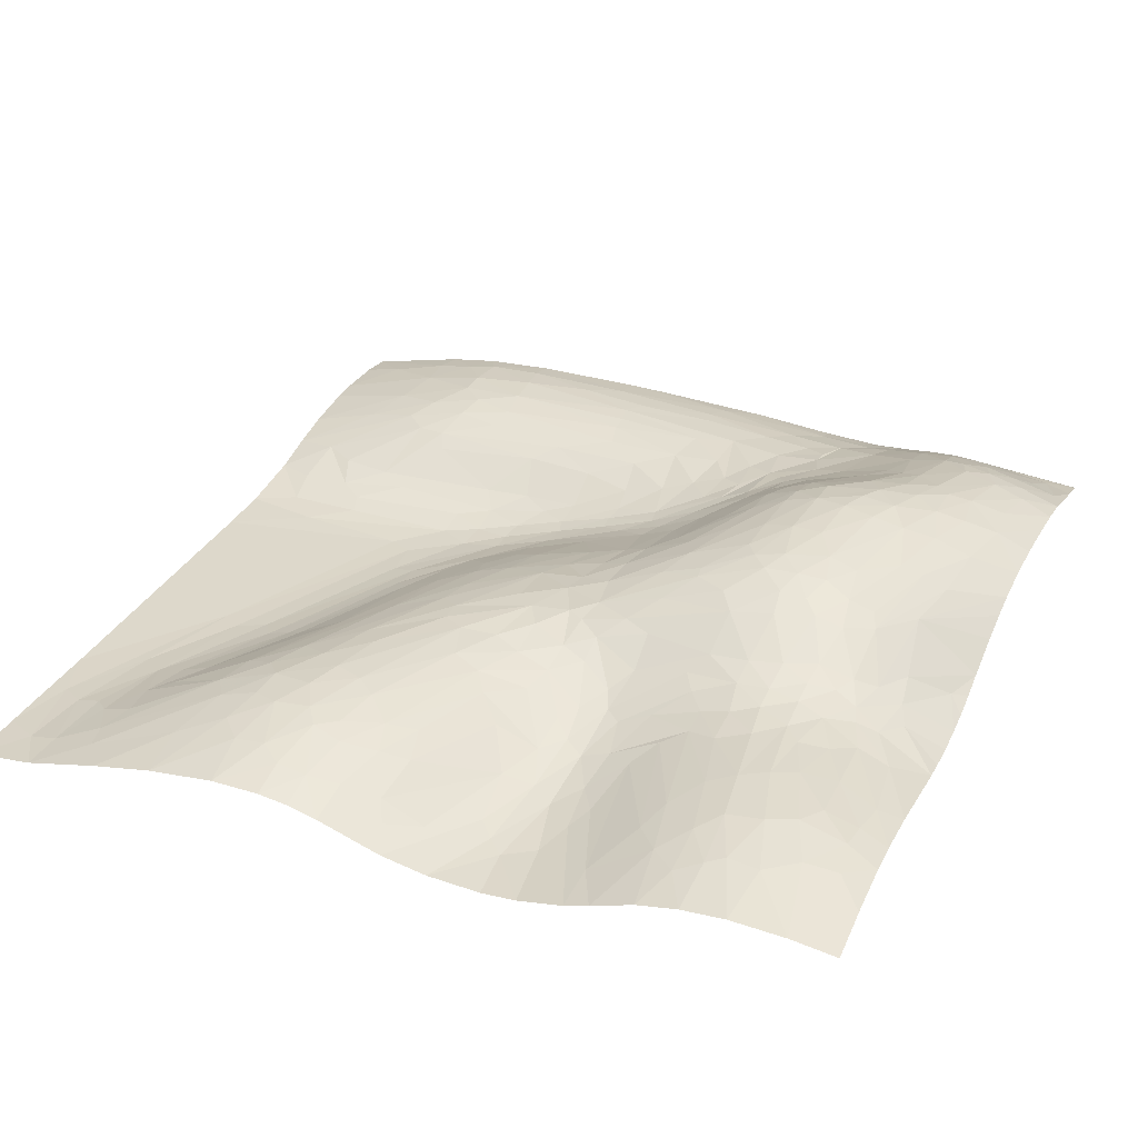
<metadata>
{"format":"obj","ext":"obj","renderer":"f3d","projection":"perspective","resolution":1024,"background":"white","views":[{"elev":31.3,"azim":113.0,"up":"+Z"}]}
</metadata>
<code>
v -29.39 -32 2.522
v -23.47 -32 2.594
v -19.55 -32 2.147
v -8.086 -32 0.07446
v 27.51 -32 0.09829
v -13.18 -32 0.7178
v 18.73 -32 0.004155
v 32 -32 0.08472
v -25.55 -32 2.671
v -16.44 -32 1.508
v -7.068 -26.37 0.07218
v 22.55 -30.63 0.1091
v -29 -28.86 3.334
v 28.92 -29.41 0.3382
v -23.24 -25.33 4.097
v -9.393 -28.77 0.2476
v 32 -27.53 0.572
v -20.24 -26.98 3.311
v -15.9 -28.82 1.88
v -12.29 -29.28 0.7565
v 28.94 -27.28 0.7386
v -3.927 -32 0.000406
v -32 -32.01 2.16
v -26.7 -24.47 4.426
v -20.2 -23.14 4.013
v 16.74 -27.17 0.1393
v 23.69 -28.87 0.3114
v 23.52 -27.12 0.6052
v -10.91 -23.77 0.574
v -29.66 -24.83 4.177
v -14.6 -26.45 1.707
v 18.14 -25.37 0.4627
v 24.74 -25.88 1.001
v -9.265 -23.26 0.2708
v 27.54 -24.27 1.586
v -18.8 -21.54 3.802
v -12.22 -25.56 0.9005
v 29.59 -23.74 1.675
v 32.01 -21.96 1.894
v -24.86 -19.9 5.183
v -32 -24.47 3.842
v -18.57 -19.38 3.851
v 18.01 -23.33 0.9278
v -29.54 -21.79 4.729
v 24.99 -23.45 1.841
v -22.23 -21.79 4.628
v -13.05 -20.54 1.167
v -17.15 -18.7 3.171
v 8.649 -24.77 0.004867
v 10.08 -23.46 0.08486
v 21.86 -24 1.322
v -21.16 -18.65 4.723
v -26.89 -19.83 5.225
v -6.391 -18.04 0.009007
v 23.87 -16.35 4.245
v -30 -19.7 4.93
v 18.56 -17.08 3.725
v 28.13 -17.66 3.425
v -23.19 -18.1 5.157
v -14.05 -22.67 1.627
v 10.71 -20.18 0.5997
v 32.01 -17.42 2.798
v -32 -20.66 4.387
v 9.139 -21.19 0.2625
v 17.97 -21.02 1.739
v -5.429 -16.31 0.07175
v 20.74 -22.31 1.799
v -11.66 -14.72 0.5896
v -20.44 -15.45 4.548
v 10.48 -18.27 1.121
v 0.5373 -14 0.9446
v 11.03 -17.08 1.712
v 21.76 -17.63 3.895
v -9.344 -14.81 0.1717
v 10.77 -13.54 3.427
v -22.3 -14.82 5.059
v -29.89 -15.5 5.136
v -24.73 -14.95 5.403
v 26.3 -14.45 4.36
v 32.02 -12.42 3.376
v 19.35 -14.81 4.623
v 23.41 -13.69 4.869
v -27.4 -15.13 5.436
v -12.79 -12.14 0.8936
v -10.34 -12.19 0.3833
v -2.23 -15.85 0.2634
v 20.96 -13.48 5.05
v -1.943 -14.13 0.5797
v 16.41 -13.57 4.621
v -19.57 -8.964 4.168
v -14.64 -13.24 1.665
v -7.927 -12.4 0.2705
v 28.1 -12.75 4.259
v -32 -15.45 4.659
v -14.81 -9.773 1.758
v -28.29 -10.08 5.329
v -26.02 -5.467 5.369
v -24.47 -5.053 5.293
v -11.52 -9.224 0.7604
v -9.757 -9.525 0.5823
v -32 -7.034 4.6
v -1.586 -11.33 1.43
v 1.87 -12.82 1.618
v 24.11 -11.8 5.067
v -18.03 -10.71 3.497
v -8.048 -9.38 0.6919
v 2.278 -9.811 3.097
v 21.56 -10.4 5.395
v -13.61 -7.7 1.382
v -4.424 -9.936 1.247
v 17.6 -11.4 5.25
v 28.05 -10.45 4.445
v 32.02 -8.824 3.34
v 8.43 -10.45 4.17
v 29.34 -8.756 4.108
v 15.04 -8.642 5.422
v 18.95 -9.521 5.501
v 23.9 -9.106 5.233
v -29.62 -7.287 5.127
v -12.63 -5.671 1.365
v -1.901 -7.715 2.837
v 25.43 -8.036 4.961
v -11.26 -5.308 1.291
v 0.8442 -7.112 3.798
v 29.46 -6.516 3.836
v 32.02 -6.6 3.041
v -7.057 -6.122 1.799
v 4.162 -6.397 4.648
v -17.64 -5.424 3.388
v -14.53 -5.365 1.944
v -4.192 -5.735 2.857
v 13.3 -9.981 5.068
v -27.41 -4.383 5.321
v -23.14 -5.169 5.134
v -21.25 -4.741 4.747
v 24.32 -6.557 4.958
v 25.95 -5.723 4.531
v 19.71 -7.363 5.475
v 32.02 -4.415 2.476
v -16.46 -1.578 3.201
v 20.97 -5.796 5.257
v -14.59 -1.41 2.542
v -13.35 -1.758 2.192
v -12.05 -1.771 2.085
v -9.282 -5.311 1.473
v 6.895 -6.91 4.913
v 22.92 -3.784 4.624
v 28.94 -4.169 3.386
v 8.131 -5.416 5.289
v 9.952 -5.307 5.407
v 10.99 -3.622 5.49
v 13.99 -2.644 5.331
v 1.373 -1.309 5.33
v 0.4211 -4.535 4.465
v -30.35 2.118 4.732
v -3.414 -3.795 3.721
v 25.26 -3.107 3.981
v -28.57 1.419 5.094
v -19.33 -1.973 4.224
v -11.1 0.03863 2.646
v 5.116 -1.401 5.604
v 22.11 -1.597 4.115
v 28.3 -1.463 2.551
v -32 -4.189 4.511
v -23.72 1.83 5.234
v -12.76 2.18 3.142
v -3.853 0.5776 4.734
v -0.6466 -0.01646 5.269
v 10.73 -0.8495 5.408
v -16.99 1.454 3.785
v -14.2 1.96 3.167
v -8.071 -1.727 2.844
v 6.519 0.1092 5.729
v 11.64 1.26 5.046
v 24.62 -1.035 3.379
v -27.16 1.926 5.233
v -20.99 1.069 4.83
v 3.632 1.766 6.033
v 16.45 0.716 4.319
v 8.531 1.265 5.595
v 29.85 -0.6385 1.737
v -11.25 3.399 3.701
v 1.853 2.241 6.078
v 14.8 -0.4601 4.878
v 28.41 1.816 1.205
v 32.01 0.2587 0.9126
v 18.32 2.524 3.301
v 32 3.649 0.2549
v -9.328 2.65 3.809
v -4.009 3.447 5.523
v 9.787 4.044 5.185
v 14.35 3.152 4.038
v 18.3 5.732 2.081
v -17.93 3.806 4.374
v -15.98 5.465 4.426
v -15.58 7.082 4.967
v 6.439 3.118 6.018
v 21.54 4.442 1.721
v -32 4.886 4.083
v -13.43 5.695 4.444
v -0.7443 2.862 5.976
v 2.587 4.639 6.693
v 5.252 4.982 6.465
v 7.159 4.391 5.953
v 12.2 3.855 4.457
v -21.08 4.727 5.035
v -26.47 7.31 5.158
v -18.75 6.221 4.914
v -3.424 5.296 6.383
v -0.2838 4.918 6.692
v 15.33 5.959 2.884
v 25.69 4.827 0.7965
v -24.43 4.961 5.289
v 10.49 5.973 4.736
v 13.91 7.02 3.141
v 26.93 6.007 0.42
v -9.025 5.508 5.052
v 32 7.575 0.04328
v -23.36 9.284 5.372
v -20.85 7.729 5.271
v -17.74 7.789 5.182
v 8.48 6.103 5.614
v 16.6 7.251 2.201
v 21.21 6.758 1.174
v -0.7168 9.769 8.525
v 2.297 11.57 8.613
v 6.626 7.682 6.527
v 11.99 8.452 3.805
v 28.08 7.226 0.2329
v -4.974 7.361 7.009
v 1.766 8.612 7.995
v 13.41 9.034 3.196
v 17.64 8.723 1.847
v -30.01 11.21 4.257
v -28.11 9.024 4.859
v -19.86 9.69 5.556
v -11.35 6.899 5.253
v 4.6 9.641 7.581
v 26.88 9.527 0.4613
v -15.9 9.207 5.759
v 7.529 9.714 6.253
v 22.44 8.429 0.8844
v 32 10.15 0.2147
v -8.47 9.964 7.699
v 1.335 11.46 8.763
v 14.36 10.16 3.026
v 20.55 10.2 1.492
v -25.78 11.06 5.207
v -14 9.752 6.379
v -3.048 8.939 8.063
v -4.849 11.67 8.979
v 10.24 9.769 4.738
v 17.22 10.72 2.354
v -24.82 12.71 5.434
v -18.86 10.73 5.846
v -11.73 12.08 8.309
v -8.671 12.06 8.763
v -17.71 11.74 6.35
v -14.91 11.47 7.016
v 13.71 12.43 3.812
v -1.868 14.04 9.654
v 9.948 13.65 5.418
v 24.35 10.58 0.9717
v -32.01 10.93 3.563
v -27.24 13.45 5.001
v -21.02 13.28 6.086
v -4.906 14.21 9.773
v 3.451 13.93 8.619
v 32 13.49 0.8615
v -13.23 13.43 8.54
v 11.48 14.59 4.998
v 22.71 11.54 1.536
v -30.56 14.63 3.991
v -28.96 15.31 4.605
v -9.107 14.47 9.717
v 5.099 15.06 8.067
v 18.34 12.61 2.788
v 28.68 13.68 1.418
v -23.41 12.62 5.622
v -0.6385 14.87 9.664
v 8.364 14.77 6.304
v 32 15.3 1.423
v -17.17 13.83 7.19
v 16.41 14.09 3.7
v -10.96 14.77 9.616
v 0.7491 16.1 9.558
v 13.27 15.92 4.776
v -9.463 16.83 10.23
v -4.856 16.42 10.14
v -1.151 17.04 9.897
v 2.595 17.96 9.105
v 25.22 16.15 3.209
v 27.34 17.92 3.488
v 32 18.41 2.527
v -25.89 16.65 5.717
v -20.27 15.69 6.796
v -13.67 15.23 9.066
v -12.1 16.87 9.924
v 8.356 17.68 6.493
v 10.3 17.5 5.751
v -30.83 17.76 4.046
v 0.5924 18.62 9.597
v 4.583 18.2 8.345
v 23.03 17.14 3.946
v -32.04 15.43 3.314
v -19.56 19.68 8.119
v -17.6 18.07 8.307
v -14.41 19.64 9.795
v 15.3 15.81 4.402
v -28.59 17.31 4.974
v 13.02 17.96 5.154
v 16 17.94 4.844
v -10.92 19.99 10.36
v -4.733 18.73 10.2
v -2.165 20.18 9.863
v 10.23 19.89 5.863
v 12.06 19.87 5.478
v 20.72 19 4.72
v 29.1 19.83 3.606
v -23.5 20.44 7.276
v -8.859 19.18 10.41
v 7.884 20.09 6.621
v 25.39 19.91 4.371
v -29.4 20.51 5.09
v -26.6 20.58 6.327
v -18.59 21.05 8.691
v 14.95 20.23 5.218
v 2.617 19.95 8.933
v 32 21.4 3.115
v -15.02 22.28 9.778
v 0.3429 20.71 9.385
v 19.68 20.92 5.113
v -32.17 21.06 3.572
v -26.61 23.03 6.552
v -18.21 22.51 8.965
v -12.55 20.84 10.24
v -8.33 21.54 10.26
v 3.701 21 8.388
v 6.975 22.46 6.623
v 8.834 22.19 6.042
v 10.61 22.18 5.64
v 13.29 22.27 5.335
v 23.73 21.45 4.853
v 28.13 21.65 4.115
v -1.797 22.36 9.37
v -29.31 22.78 5.232
v -23.88 23.22 7.589
v -13.36 23.53 9.93
v -10.58 22.6 10.24
v 3.654 23.1 7.817
v 23.5 24.12 5.035
v 32 24.6 3.343
v -16.61 24.37 9.266
v 1.19 22.74 8.707
v 8.365 24.18 5.714
v 11.33 24.19 5.252
v 14.73 23.46 5.236
v 27.41 22.91 4.375
v -28.04 24.72 5.811
v -23.91 24.64 7.558
v -8.284 23.96 9.836
v 1.046 24.6 8
v 18.72 22.88 5.255
v -15.63 25.48 9.255
v -4.42 24.96 8.961
v 22.62 26.19 5.02
v -21.87 25.33 8.054
v -12.16 25.46 9.565
v 6.793 24.99 5.843
v 14.25 25.61 4.967
v 17.9 24.67 5.208
v -32.23 24.63 3.456
v -25.56 26.19 6.78
v 8.913 25.86 5.087
v -31.23 26.58 3.795
v -23.33 26.93 7.462
v -16.31 27.16 8.701
v -8.959 26.28 9.128
v 26.04 27.56 4.44
v 27.69 25.29 4.322
v -12.9 27.57 8.795
v 2.242 25.13 7.429
v 6.134 26.64 5.21
v -29.46 28.3 4.422
v -25.36 28.44 6.362
v -4.858 26.61 8.309
v 10.34 26.24 4.812
v 20.89 27.34 4.914
v -21.28 27.88 7.717
v -9.431 28.98 7.875
v 12.75 27.17 4.521
v 10.02 27.86 4.201
v 32 28.61 3.144
v -27.53 29.76 5.003
v -21.2 30.21 6.957
v -17.26 29.62 7.629
v -14.01 29.91 7.695
v -5.106 28.39 7.32
v 17.39 27.33 4.829
v -23.34 29.52 6.745
v -1.079 27.41 6.869
v 3.648 28.1 4.932
v 23.08 29.65 4.417
v -26.41 31.78 4.895
v -1.1 31.97 3.125
v 6.034 28.42 4.175
v 12.98 29.53 3.724
v -30.62 30.22 3.586
v 7.766 29.11 3.588
v 18.43 30.25 4.09
v 21.11 29.87 4.364
v -20.94 32.55 6.011
v -23.63 32.57 5.531
v -14.57 32.37 6.284
v 1.793 30.93 3.063
v 4.651 31.97 1.886
v 6.947 31.98 1.859
v 25.73 30.01 4.09
v 28.11 32 3.335
v 32 32 2.695
v -6.653 32.1 5.047
v 9.211 32 2.018
v -32.25 32.38 2.753
v -29.34 32.47 3.691
v -18.43 32.49 6.187
v -11.51 32.26 6.064
v -8.561 32.18 5.57
v -4.425 32.04 4.324
v 0.8989 31.97 2.548
v 2.83 31.97 2.138
v 10.76 32 2.208
v 17.74 32 3.321
v 21.58 32 3.698
v 24.02 32 3.731
f 9 13 1
f 4 11 16
f 5 12 7
f 4 22 11
f 7 49 22
f 5 14 12
f 5 8 14
f 14 27 12
f 6 20 19
f 12 26 49
f 3 10 18
f 10 19 25
f 14 21 27
f 19 37 31
f 20 16 29
f 21 33 28
f 20 29 37
f 24 30 13
f 15 18 46
f 19 31 36
f 28 32 27
f 16 11 34
f 31 37 60
f 26 32 50
f 33 51 32
f 17 39 38
f 35 45 33
f 49 54 22
f 32 43 61
f 22 54 11
f 32 64 50
f 51 65 43
f 67 65 51
f 44 63 41
f 37 47 60
f 29 47 37
f 24 40 53
f 42 60 48
f 45 73 51
f 25 36 52
f 49 66 54
f 53 56 44
f 35 73 45
f 35 38 55
f 43 70 61
f 46 52 59
f 54 74 11
f 64 86 66
f 65 72 70
f 34 74 29
f 39 62 58
f 77 94 56
f 53 83 56
f 83 77 56
f 47 91 60
f 40 59 78
f 60 91 48
f 59 52 76
f 61 71 88
f 84 91 47
f 54 66 74
f 73 81 57
f 52 69 76
f 58 62 79
f 59 76 78
f 48 105 42
f 70 103 71
f 73 87 81
f 62 93 79
f 62 80 93
f 66 92 74
f 55 82 87
f 91 105 48
f 57 114 75
f 87 111 81
f 79 93 104
f 78 97 83
f 98 97 78
f 91 84 95
f 86 106 92
f 75 107 103
f 93 80 112
f 77 96 119
f 83 97 96
f 104 108 87
f 93 112 104
f 94 119 101
f 87 117 111
f 90 135 69
f 103 107 102
f 89 146 114
f 104 118 108
f 95 84 109
f 80 115 112
f 111 116 132
f 112 122 118
f 105 95 129
f 110 145 106
f 107 121 110
f 114 124 107
f 111 117 116
f 105 129 90
f 106 123 100
f 121 131 110
f 116 150 132
f 107 124 121
f 122 136 118
f 95 109 130
f 117 151 116
f 118 141 138
f 136 141 118
f 95 130 129
f 116 151 150
f 122 137 136
f 90 129 159
f 124 156 131
f 150 149 132
f 125 148 137
f 139 148 125
f 138 152 151
f 137 147 136
f 130 120 142
f 120 123 143
f 145 144 123
f 101 119 155
f 130 140 129
f 128 153 154
f 149 153 146
f 148 175 157
f 154 167 156
f 139 181 163
f 119 158 155
f 119 133 158
f 133 97 176
f 135 159 177
f 129 140 159
f 145 160 144
f 141 184 152
f 133 176 158
f 172 189 145
f 147 179 184
f 162 179 147
f 175 162 157
f 134 177 165
f 144 160 166
f 161 178 153
f 164 155 199
f 169 180 173
f 97 213 176
f 165 213 97
f 162 187 179
f 153 183 168
f 178 183 153
f 179 192 184
f 163 198 175
f 167 190 172
f 183 201 168
f 184 205 174
f 189 182 160
f 177 194 206
f 170 171 194
f 174 191 180
f 180 197 173
f 187 193 179
f 186 212 185
f 188 216 186
f 171 195 194
f 171 166 196
f 178 202 183
f 165 206 213
f 166 182 200
f 183 210 201
f 191 204 197
f 193 211 192
f 194 208 206
f 178 203 202
f 176 213 207
f 194 195 208
f 201 209 190
f 158 207 235
f 217 237 182
f 205 214 191
f 198 224 193
f 212 224 198
f 206 208 213
f 203 204 227
f 211 215 205
f 213 220 219
f 209 230 217
f 204 222 227
f 193 223 211
f 208 221 220
f 195 196 221
f 202 225 210
f 202 203 231
f 216 242 224
f 210 250 209
f 202 231 225
f 214 228 222
f 215 228 214
f 224 233 223
f 213 219 207
f 196 200 240
f 203 227 238
f 223 232 215
f 199 234 264
f 155 235 234
f 207 248 235
f 221 196 236
f 230 244 237
f 227 222 241
f 228 252 222
f 237 256 249
f 230 257 244
f 231 226 245
f 238 227 276
f 242 263 247
f 240 255 236
f 225 251 250
f 228 232 252
f 249 259 258
f 250 251 257
f 252 232 262
f 246 253 260
f 247 272 277
f 239 269 263
f 235 265 234
f 225 245 261
f 241 252 281
f 232 271 262
f 232 246 271
f 263 278 272
f 248 254 265
f 244 257 256
f 251 225 267
f 238 276 268
f 272 278 277
f 263 269 278
f 270 283 259
f 256 270 259
f 227 241 276
f 246 260 271
f 260 253 309
f 253 277 284
f 234 274 273
f 257 285 256
f 251 267 275
f 261 245 280
f 241 281 276
f 245 226 280
f 252 262 281
f 285 297 270
f 277 292 284
f 279 295 265
f 266 295 279
f 295 310 265
f 285 298 297
f 267 289 288
f 261 280 289
f 284 304 309
f 274 301 273
f 280 286 290
f 268 276 291
f 278 293 292
f 282 294 293
f 297 307 283
f 296 320 295
f 307 306 296
f 286 291 302
f 281 300 299
f 287 312 311
f 289 290 314
f 301 333 305
f 325 310 295
f 298 288 336
f 289 314 321
f 309 318 312
f 290 315 314
f 290 302 315
f 300 316 299
f 300 317 316
f 300 311 317
f 304 323 318
f 325 324 310
f 303 328 291
f 316 322 299
f 293 319 323
f 291 328 302
f 312 332 327
f 318 343 332
f 314 315 337
f 328 331 302
f 303 338 328
f 294 329 319
f 308 336 330
f 321 337 349
f 324 346 333
f 320 347 325
f 308 330 335
f 313 349 336
f 316 340 322
f 317 341 316
f 327 342 317
f 327 332 342
f 323 344 343
f 319 329 344
f 331 345 315
f 338 354 331
f 336 349 348
f 315 345 361
f 337 361 349
f 332 351 363
f 343 358 351
f 344 352 358
f 330 348 353
f 340 355 339
f 341 355 340
f 342 356 341
f 347 367 360
f 335 353 367
f 354 365 345
f 355 369 339
f 358 380 351
f 349 361 368
f 369 382 350
f 351 366 363
f 358 352 380
f 360 367 376
f 357 371 370
f 360 376 373
f 361 365 378
f 362 386 365
f 374 369 355
f 356 387 374
f 367 389 376
f 353 364 389
f 364 368 377
f 369 383 382
f 380 379 351
f 359 373 384
f 368 378 381
f 362 382 386
f 371 388 399
f 373 376 385
f 374 383 369
f 382 398 386
f 383 402 401
f 374 406 383
f 387 392 374
f 370 399 391
f 384 385 394
f 376 389 400
f 383 406 402
f 387 407 392
f 377 396 395
f 381 390 397
f 389 395 400
f 402 405 401
f 392 409 406
f 399 410 391
f 388 403 411
f 384 394 408
f 385 400 404
f 391 410 407
f 395 396 412
f 398 427 390
f 392 407 431
f 396 397 412
f 409 416 406
f 408 404 424
f 395 412 413
f 397 426 414
f 390 426 397
f 401 421 427
f 409 417 416
f 409 422 417
f 420 419 418
f 412 397 425
f 411 434 433
f 403 434 411
f 404 413 424
f 397 414 425
f 416 430 415
f 407 432 431
f 410 433 432
f 418 434 403
f 6 4 16
f 1 13 23
f 6 16 20
f 2 3 15
f 10 6 19
f 7 12 49
f 14 8 17
f 9 24 13
f 15 3 18
f 12 27 26
f 49 26 50
f 27 32 26
f 27 21 28
f 14 17 21
f 19 20 37
f 13 30 23
f 60 36 31
f 18 10 25
f 23 30 41
f 25 19 36
f 29 16 34
f 28 33 32
f 21 35 33
f 21 38 35
f 21 17 38
f 46 18 25
f 32 51 43
f 33 45 51
f 44 24 53
f 32 61 64
f 30 44 41
f 24 15 40
f 40 15 46
f 67 73 57
f 44 56 63
f 49 50 66
f 65 57 75
f 46 25 52
f 43 65 70
f 50 64 66
f 73 35 55
f 38 39 58
f 11 74 34
f 55 38 58
f 40 46 59
f 52 36 42
f 29 68 47
f 56 94 63
f 29 74 68
f 64 88 86
f 64 61 88
f 47 68 84
f 65 75 72
f 78 53 40
f 172 131 156
f 52 42 69
f 61 70 71
f 55 58 79
f 55 87 73
f 70 72 103
f 57 81 89
f 66 86 92
f 55 79 82
f 71 103 102
f 76 134 78
f 42 90 69
f 42 105 90
f 85 74 92
f 88 71 110
f 72 75 103
f 57 89 114
f 77 83 96
f 84 68 85
f 68 74 85
f 82 79 104
f 94 77 119
f 86 88 106
f 71 102 110
f 81 111 89
f 82 104 87
f 91 95 105
f 78 134 98
f 85 92 100
f 89 111 132
f 99 85 100
f 92 106 100
f 88 110 106
f 75 114 107
f 87 108 117
f 84 85 99
f 89 132 146
f 104 112 118
f 102 107 110
f 80 113 115
f 76 135 134
f 69 135 76
f 109 84 99
f 114 146 128
f 108 138 117
f 108 118 138
f 112 115 122
f 109 99 120
f 99 100 123
f 110 131 127
f 115 113 125
f 120 99 123
f 110 127 145
f 115 125 122
f 113 126 125
f 119 96 133
f 96 97 133
f 106 145 123
f 114 128 124
f 117 138 151
f 124 128 154
f 146 132 149
f 122 125 137
f 121 124 131
f 135 90 159
f 130 109 120
f 126 139 125
f 136 147 141
f 137 157 147
f 137 148 157
f 127 172 145
f 124 154 156
f 128 146 153
f 138 141 152
f 164 101 155
f 140 130 142
f 149 173 161
f 141 147 184
f 142 120 143
f 151 152 169
f 147 157 162
f 148 139 163
f 143 123 144
f 149 161 153
f 166 143 144
f 148 163 175
f 154 153 168
f 150 151 173
f 97 98 165
f 134 135 177
f 156 167 172
f 139 186 181
f 145 189 160
f 154 168 167
f 151 169 173
f 98 134 165
f 177 159 170
f 142 143 171
f 152 174 169
f 152 184 174
f 181 186 185
f 159 140 170
f 140 142 170
f 217 190 209
f 161 173 178
f 169 174 180
f 162 175 187
f 163 181 185
f 170 142 171
f 166 160 182
f 172 190 189
f 163 185 198
f 175 198 187
f 165 177 206
f 177 170 194
f 167 168 190
f 184 192 205
f 168 201 190
f 173 197 178
f 180 191 197
f 174 205 191
f 179 193 192
f 187 198 193
f 183 202 210
f 192 211 205
f 186 216 212
f 195 171 196
f 196 166 200
f 189 217 182
f 178 197 203
f 203 197 204
f 185 212 198
f 200 249 240
f 201 210 209
f 204 191 222
f 158 176 207
f 182 237 200
f 191 214 222
f 212 216 224
f 188 229 216
f 155 158 235
f 205 215 214
f 188 218 229
f 199 155 234
f 213 208 220
f 193 224 223
f 208 195 221
f 209 250 230
f 211 223 215
f 216 229 242
f 217 230 237
f 210 225 250
f 226 203 238
f 215 232 228
f 223 233 232
f 224 242 233
f 242 229 239
f 220 221 236
f 243 229 218
f 231 203 226
f 279 219 236
f 207 219 248
f 236 196 240
f 222 252 241
f 219 220 236
f 237 244 256
f 232 233 246
f 233 242 247
f 242 239 263
f 240 258 255
f 240 249 258
f 230 250 257
f 246 233 253
f 233 247 253
f 248 219 254
f 307 308 326
f 225 231 245
f 235 248 265
f 255 266 236
f 253 247 277
f 247 263 272
f 236 266 279
f 255 258 266
f 258 259 283
f 249 256 259
f 226 238 268
f 305 264 273
f 239 243 269
f 264 234 273
f 258 296 266
f 267 225 261
f 271 260 287
f 309 253 284
f 234 265 274
f 270 297 283
f 256 285 270
f 257 275 285
f 257 251 275
f 254 279 265
f 258 283 296
f 277 278 292
f 278 269 282
f 280 226 286
f 286 226 268
f 265 310 274
f 266 296 295
f 276 281 299
f 281 262 300
f 260 309 287
f 284 292 304
f 285 275 288
f 275 267 288
f 267 261 289
f 287 309 312
f 289 280 290
f 286 268 291
f 278 282 293
f 273 301 305
f 283 307 296
f 285 288 298
f 291 276 303
f 262 271 300
f 271 287 311
f 274 310 301
f 300 271 311
f 295 320 325
f 296 306 320
f 297 298 308
f 288 289 321
f 276 299 303
f 304 292 293
f 310 324 301
f 347 326 335
f 290 286 302
f 309 304 318
f 301 324 333
f 336 288 313
f 288 321 313
f 304 293 323
f 293 294 319
f 307 326 306
f 308 298 336
f 299 322 303
f 317 311 327
f 311 312 327
f 312 318 332
f 321 314 337
f 302 331 315
f 303 322 338
f 318 323 343
f 306 326 320
f 323 319 344
f 325 334 324
f 325 347 334
f 326 308 335
f 313 321 349
f 328 338 331
f 322 339 338
f 322 340 339
f 316 341 340
f 317 342 341
f 324 334 346
f 397 377 381
f 331 354 345
f 342 332 363
f 343 344 358
f 337 315 361
f 338 339 350
f 342 363 357
f 333 346 372
f 346 334 359
f 330 336 348
f 338 350 354
f 332 343 351
f 344 329 352
f 334 347 360
f 15 9 2
f 335 330 353
f 341 356 355
f 342 357 356
f 357 363 371
f 372 346 359
f 347 335 367
f 354 350 362
f 339 369 350
f 359 334 373
f 334 360 373
f 353 348 364
f 348 349 368
f 361 345 365
f 354 362 365
f 350 382 362
f 355 356 374
f 363 366 371
f 372 359 375
f 364 348 368
f 357 370 356
f 368 361 378
f 367 353 389
f 356 391 387
f 356 370 391
f 370 371 399
f 366 388 371
f 351 379 366
f 423 372 375
f 375 359 384
f 389 364 377
f 377 368 381
f 365 386 378
f 352 393 380
f 382 401 398
f 382 383 401
f 384 373 385
f 381 378 390
f 378 386 390
f 374 392 406
f 387 391 407
f 385 376 400
f 366 403 388
f 380 393 379
f 423 375 408
f 375 384 408
f 389 377 395
f 403 379 418
f 386 398 390
f 398 401 427
f 392 431 409
f 399 388 411
f 393 420 379
f 402 415 405
f 399 411 410
f 394 385 404
f 402 406 415
f 379 420 418
f 401 428 421
f 401 405 428
f 406 416 415
f 423 408 424
f 408 394 404
f 400 395 413
f 390 427 426
f 409 431 422
f 410 411 433
f 404 400 413
f 407 410 432
f 415 429 405
f 415 430 429
f 418 419 434
f 60 42 36
f 44 30 24
f 67 51 73
f 65 67 57
f 78 83 53
f 172 127 131
f 149 150 173
f 166 171 143
f 217 189 190
f 200 237 249
f 243 239 229
f 279 254 219
f 307 297 308
f 347 320 326
f 397 396 377
f 15 24 9
f 403 366 379

</code>
